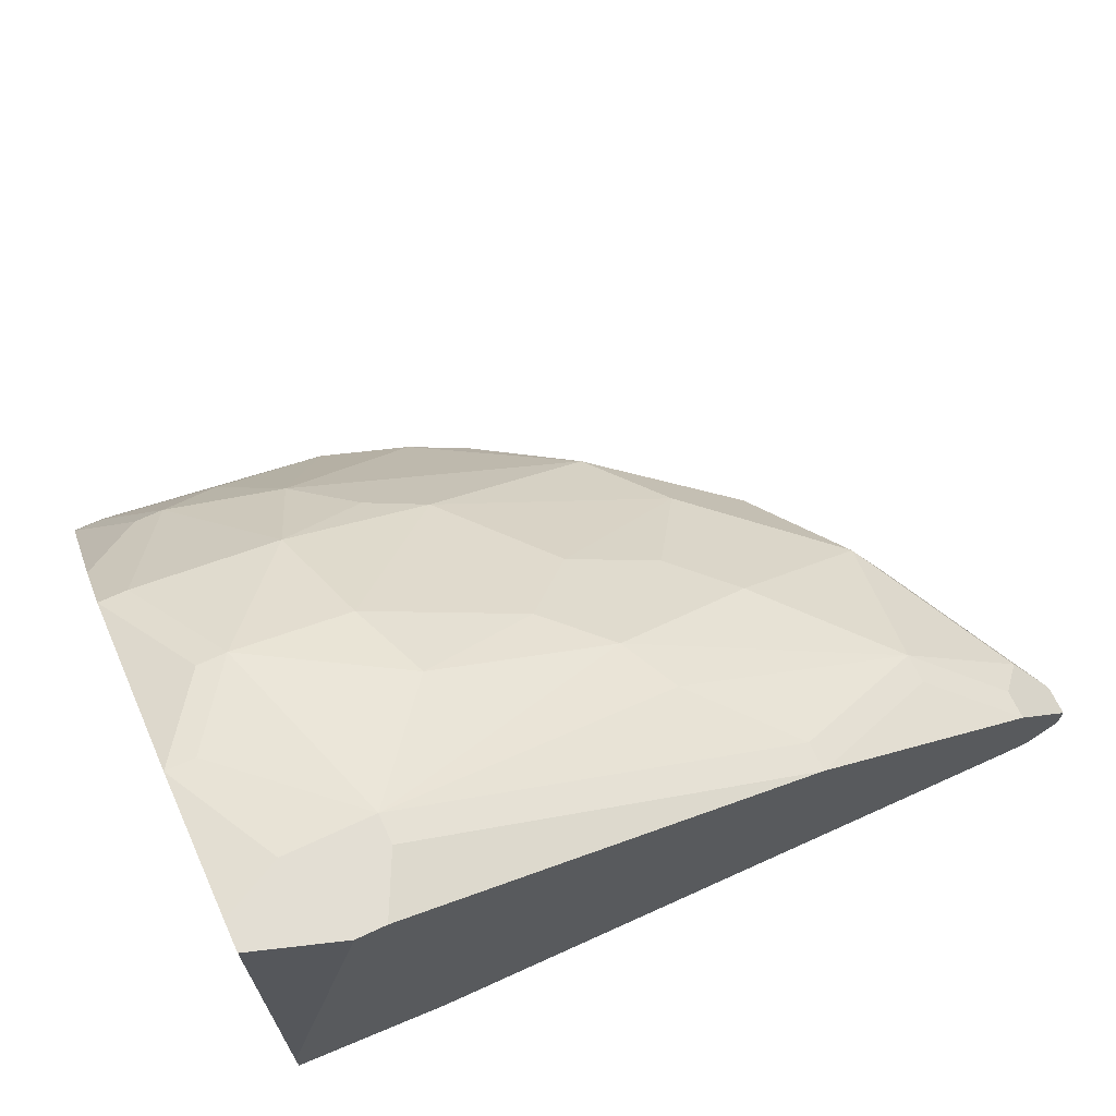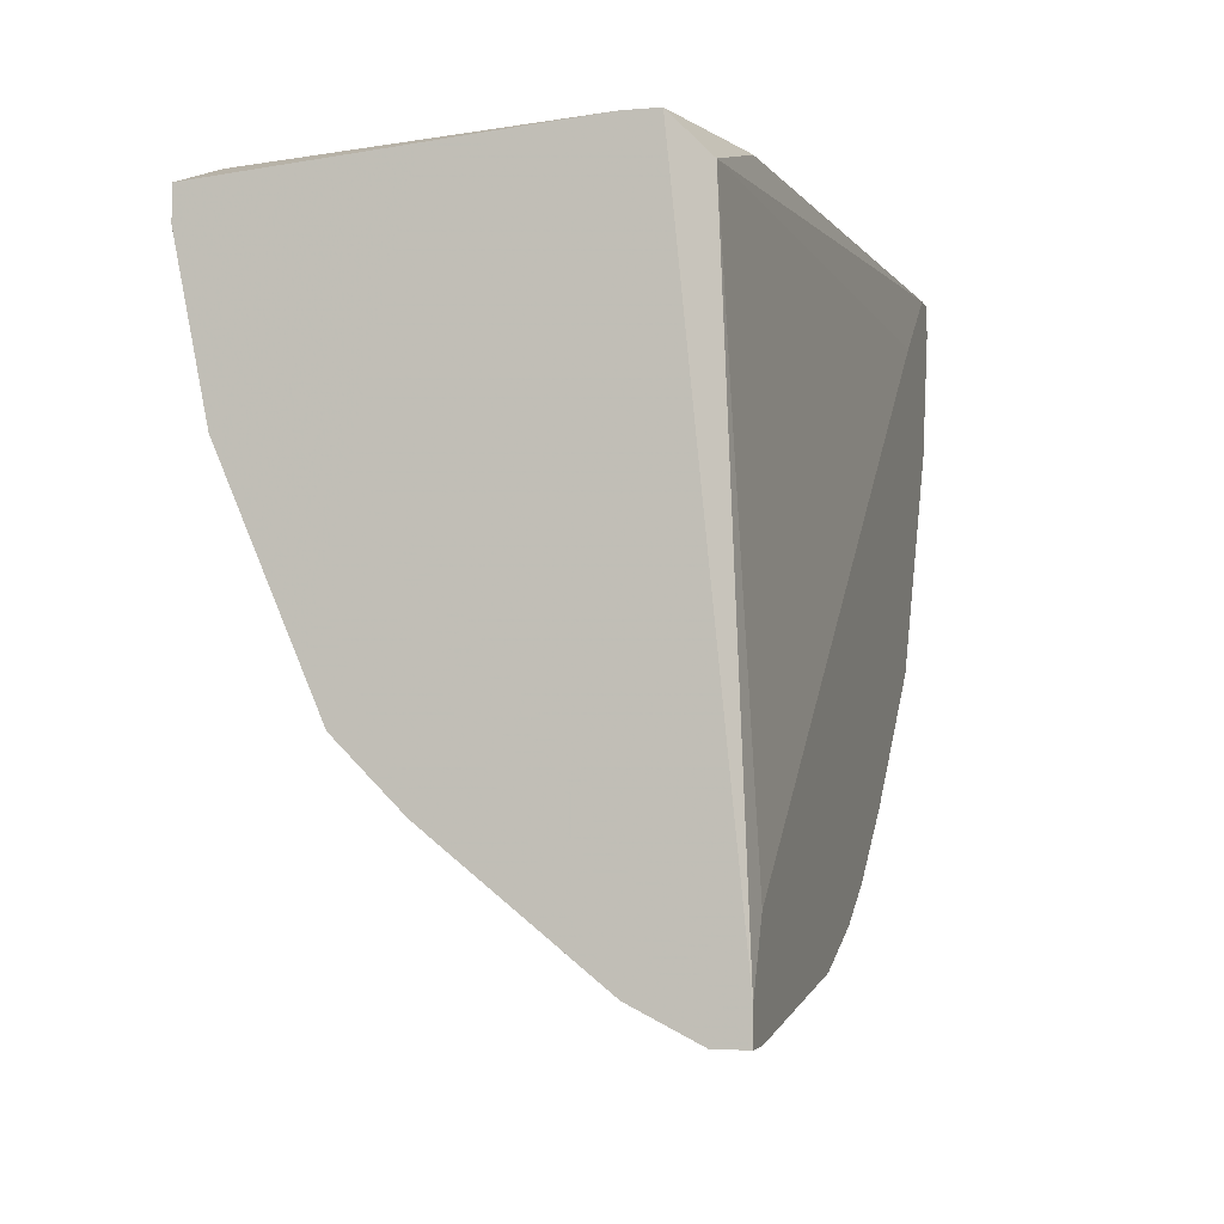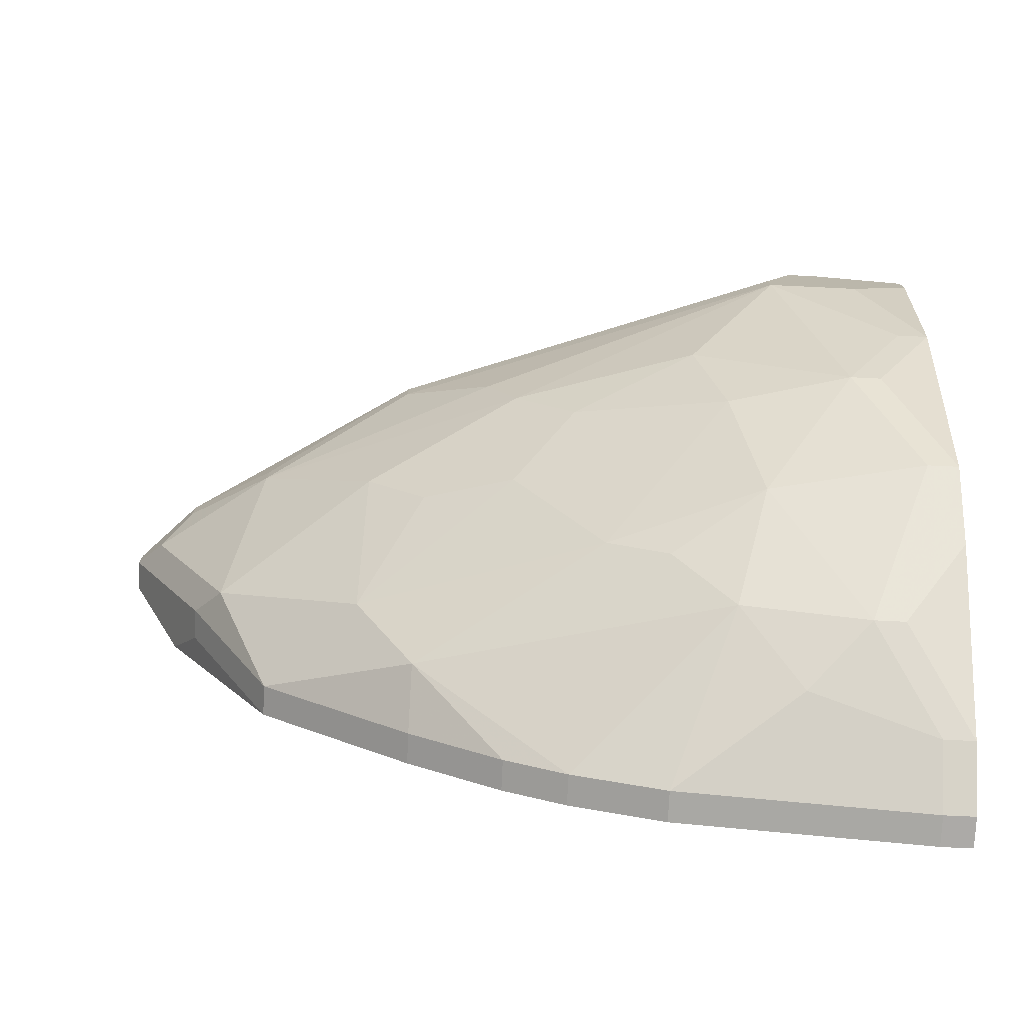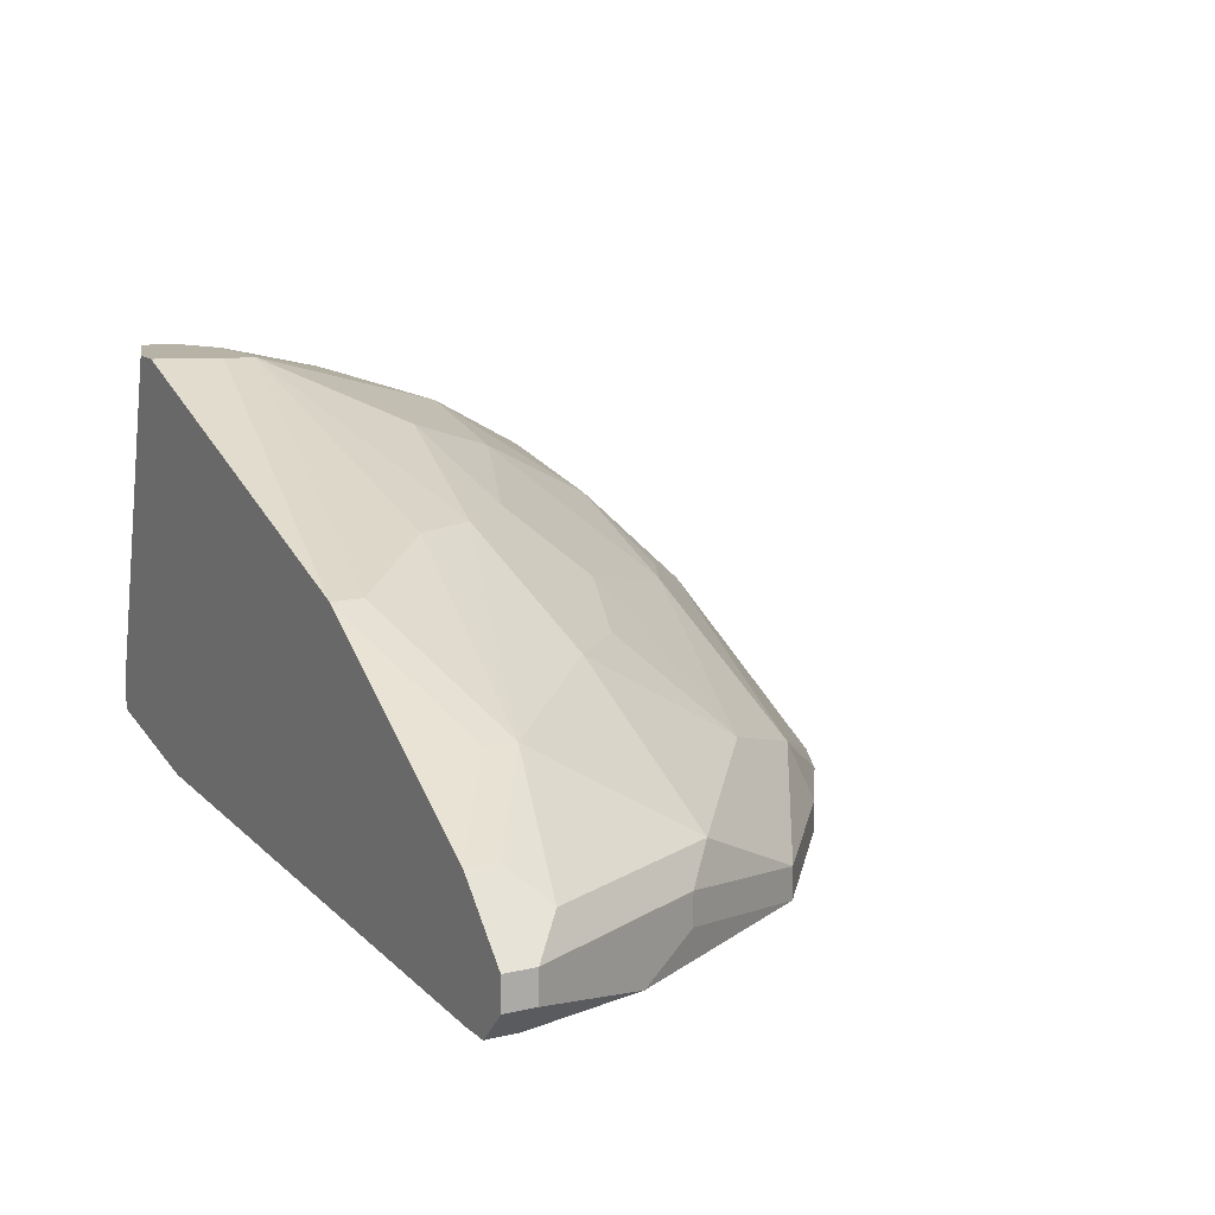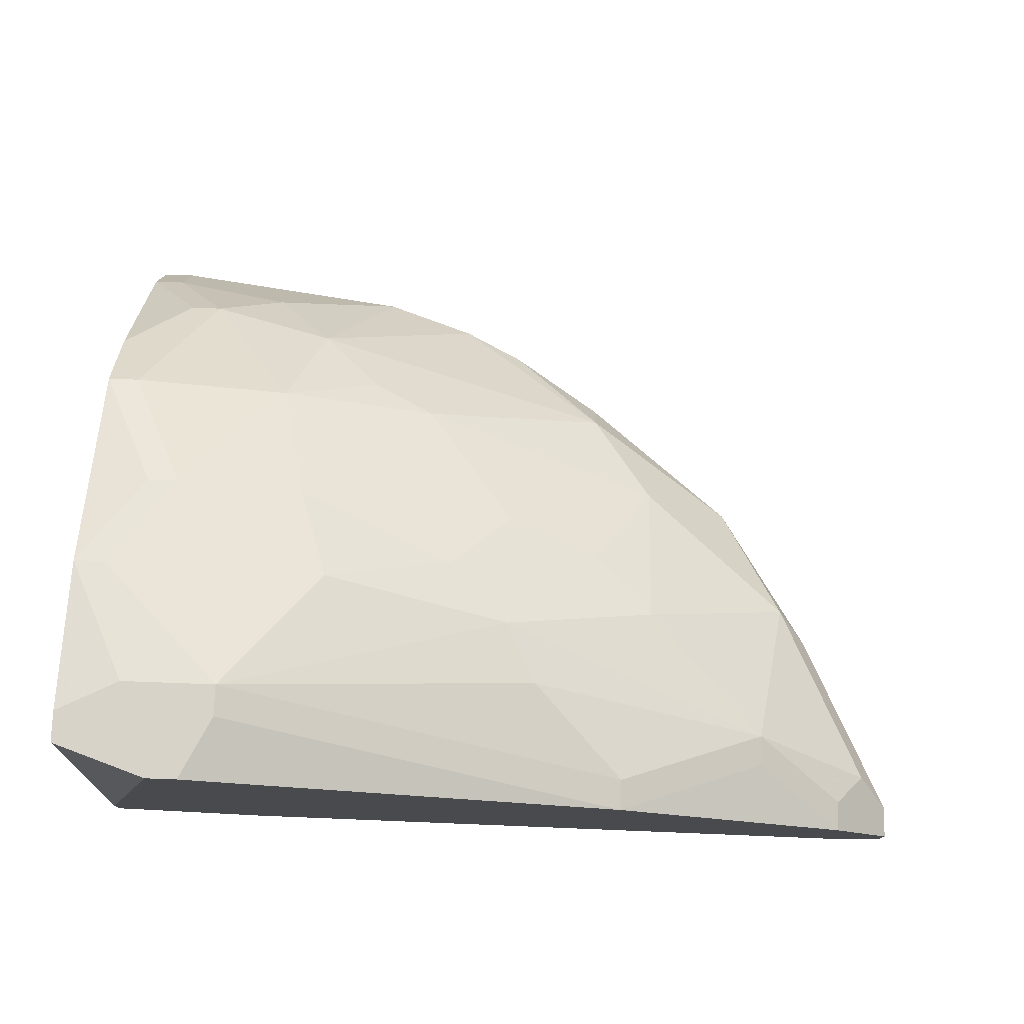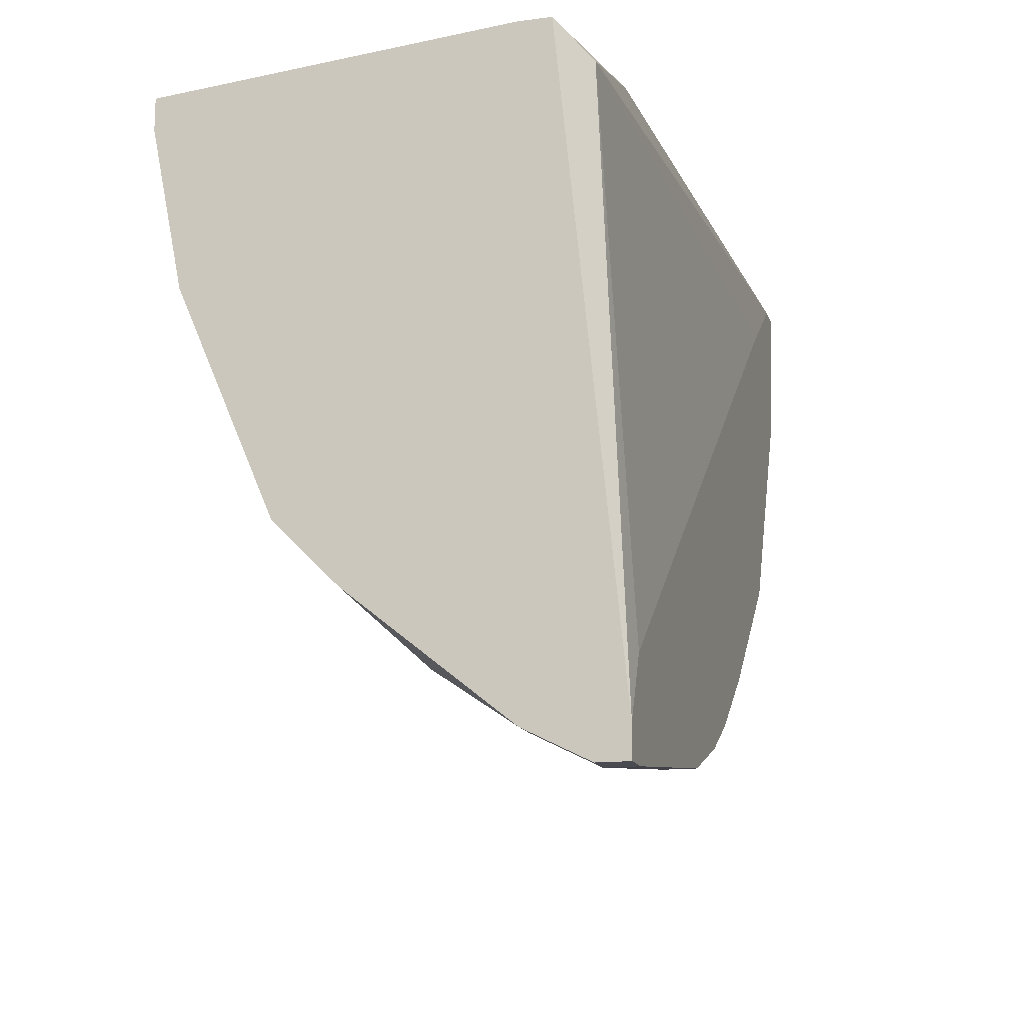
<metadata>
{"format":"obj","ext":"obj","renderer":"f3d","projection":"perspective","resolution":1024,"background":"white","views":[{"elev":67.3,"azim":-25.0,"up":"+Y"},{"elev":-3.4,"azim":-74.8,"up":"+Z"},{"elev":-76.1,"azim":177.3,"up":"+Z"},{"elev":12.2,"azim":61.3,"up":"+Y"},{"elev":76.9,"azim":2.1,"up":"+Y"},{"elev":-14.5,"azim":-74.7,"up":"+Z"}]}
</metadata>
<code>
v 0.0002241 0.0509 0.003636
v 0.001263 0.0509 0.003636
v 0.001263 0.05194 0.003636
v 0.0002241 0.05194 0.003636
v 0.0002241 0.0509 0.004675
v 0.02931 0.05298 0.02545
v 0.02931 0.05194 0.02545
v 0.02931 0.05298 0.02441
v 0.02931 0.05194 0.02441
v 0.02827 0.05402 0.02337
v 0.02827 0.0509 0.02545
v 0.02723 0.0509 0.02545
v 0.02827 0.0509 0.02441
v 0.02723 0.05506 0.02545
v 0.02723 0.05506 0.02441
v 0.02723 0.0509 0.02026
v 0.0262 0.05298 0.01818
v 0.0262 0.05194 0.01818
v 0.001263 0.05402 0.004675
v 0.0002241 0.05402 0.004675
v 0.02516 0.05402 0.01714
v 0.02412 0.0509 0.02337
v 0.02412 0.05714 0.02337
v 0.02412 0.05714 0.02234
v 0.02308 0.05194 0.01299
v 0.02308 0.0509 0.01299
v 0.01996 0.05818 0.01818
v 0.01996 0.05506 0.01299
v 0.0002241 0.05298 0.02545
v 0.01892 0.06025 0.02545
v 0.01892 0.06025 0.02441
v 0.0002241 0.05402 0.02545
v 0.01788 0.05818 0.0161
v 0.01788 0.05402 0.009869
v 0.01788 0.05194 0.00883
v 0.01788 0.0509 0.00883
v 0.01581 0.06129 0.0213
v 0.01581 0.05506 0.009869
v 0.01477 0.06129 0.01922
v 0.01477 0.05921 0.01506
v 0.01477 0.05194 0.006753
v 0.01477 0.0509 0.006753
v 0.01269 0.06129 0.01714
v 0.01269 0.05194 0.005714
v 0.01269 0.0509 0.005714
v 0.01165 0.05818 0.01091
v 0.009574 0.05818 0.009869
v 0.009574 0.05194 0.004675
v 0.009574 0.0509 0.004675
v 0.008535 0.06337 0.01818
v 0.007496 0.06233 0.01506
v 0.007496 0.05714 0.007791
v 0.006457 0.06025 0.01091
v 0.005418 0.05194 0.02545
v 0.005418 0.06545 0.02337
v 0.005418 0.06545 0.02234
v 0.005418 0.05506 0.005714
v 0.003341 0.06545 0.02545
v 0.00438 0.06545 0.02545
v 0.002302 0.06545 0.02234
v 0.002302 0.06337 0.01506
v 0.003341 0.06337 0.01506
v 0.002302 0.05714 0.006753
v 0.003341 0.05714 0.006753
v 0.001263 0.05194 0.02441
v 0.001263 0.0509 0.006753
v 0.0002241 0.06545 0.02441
v 0.0002241 0.05921 0.00883
v 0.0002241 0.06545 0.02337
v 0.0002241 0.06441 0.01818
v 0.001263 0.06441 0.01818
v 0.0002241 0.06129 0.01091
v 0.001263 0.06129 0.01091
f 32 58 67
f 43 40 46
f 54 65 12
f 54 29 65
f 5 65 29
f 5 66 65
f 53 46 47
f 53 64 73
f 33 40 43
f 33 43 27
f 62 53 73
f 59 30 55
f 39 43 50
f 39 27 43
f 24 21 27
f 24 27 39
f 6 8 15
f 6 15 14
f 10 8 21
f 10 21 24
f 10 24 15
f 10 15 8
f 9 8 6
f 9 6 7
f 28 46 40
f 28 40 33
f 28 33 27
f 28 27 21
f 28 21 25
f 17 25 21
f 17 21 8
f 22 12 65
f 22 65 66
f 4 3 2
f 4 2 1
f 19 3 4
f 19 4 20
f 35 25 26
f 35 26 36
f 48 44 45
f 48 45 49
f 48 49 2
f 48 2 3
f 52 44 48
f 52 64 53
f 52 53 47
f 63 68 72
f 63 72 73
f 63 73 64
f 63 64 19
f 63 19 20
f 63 20 68
f 56 39 50
f 56 50 62
f 51 62 50
f 51 50 43
f 51 43 46
f 51 46 53
f 51 53 62
f 37 39 56
f 37 24 39
f 23 30 14
f 23 14 15
f 23 15 24
f 13 16 9
f 18 17 8
f 18 8 9
f 18 9 16
f 18 16 26
f 18 26 25
f 18 25 17
f 38 52 47
f 38 47 46
f 57 48 3
f 57 3 19
f 57 19 64
f 57 64 52
f 57 52 48
f 61 62 73
f 61 73 72
f 61 72 70
f 69 70 72
f 69 72 68
f 69 68 20
f 69 20 4
f 69 4 1
f 69 1 5
f 69 5 29
f 69 29 32
f 69 32 67
f 69 67 58
f 69 58 59
f 69 59 55
f 69 55 56
f 69 56 60
f 69 60 70
f 71 70 60
f 71 60 56
f 71 56 62
f 71 62 61
f 71 61 70
f 31 37 56
f 31 56 55
f 31 55 30
f 31 30 23
f 31 23 24
f 31 24 37
f 11 13 9
f 11 9 7
f 11 7 6
f 11 6 14
f 11 14 30
f 11 30 59
f 11 59 58
f 11 58 32
f 11 32 29
f 11 29 54
f 11 54 12
f 11 12 22
f 11 22 66
f 11 66 5
f 11 5 1
f 11 1 2
f 11 2 49
f 11 49 45
f 11 45 42
f 11 42 36
f 11 36 26
f 11 26 16
f 11 16 13
f 34 38 46
f 34 46 28
f 34 28 25
f 34 25 35
f 34 44 52
f 34 52 38
f 41 42 45
f 41 45 44
f 41 44 34
f 41 34 35
f 41 35 36
f 41 36 42

</code>
